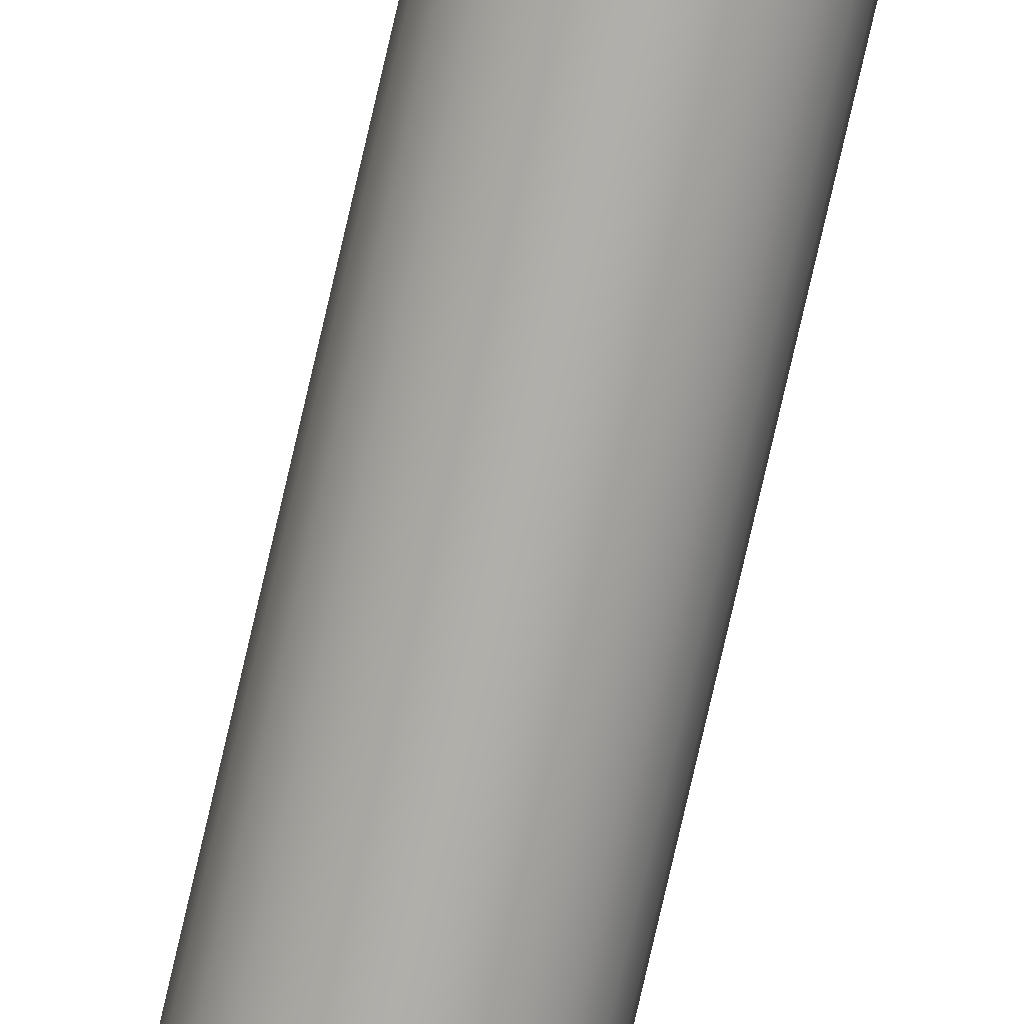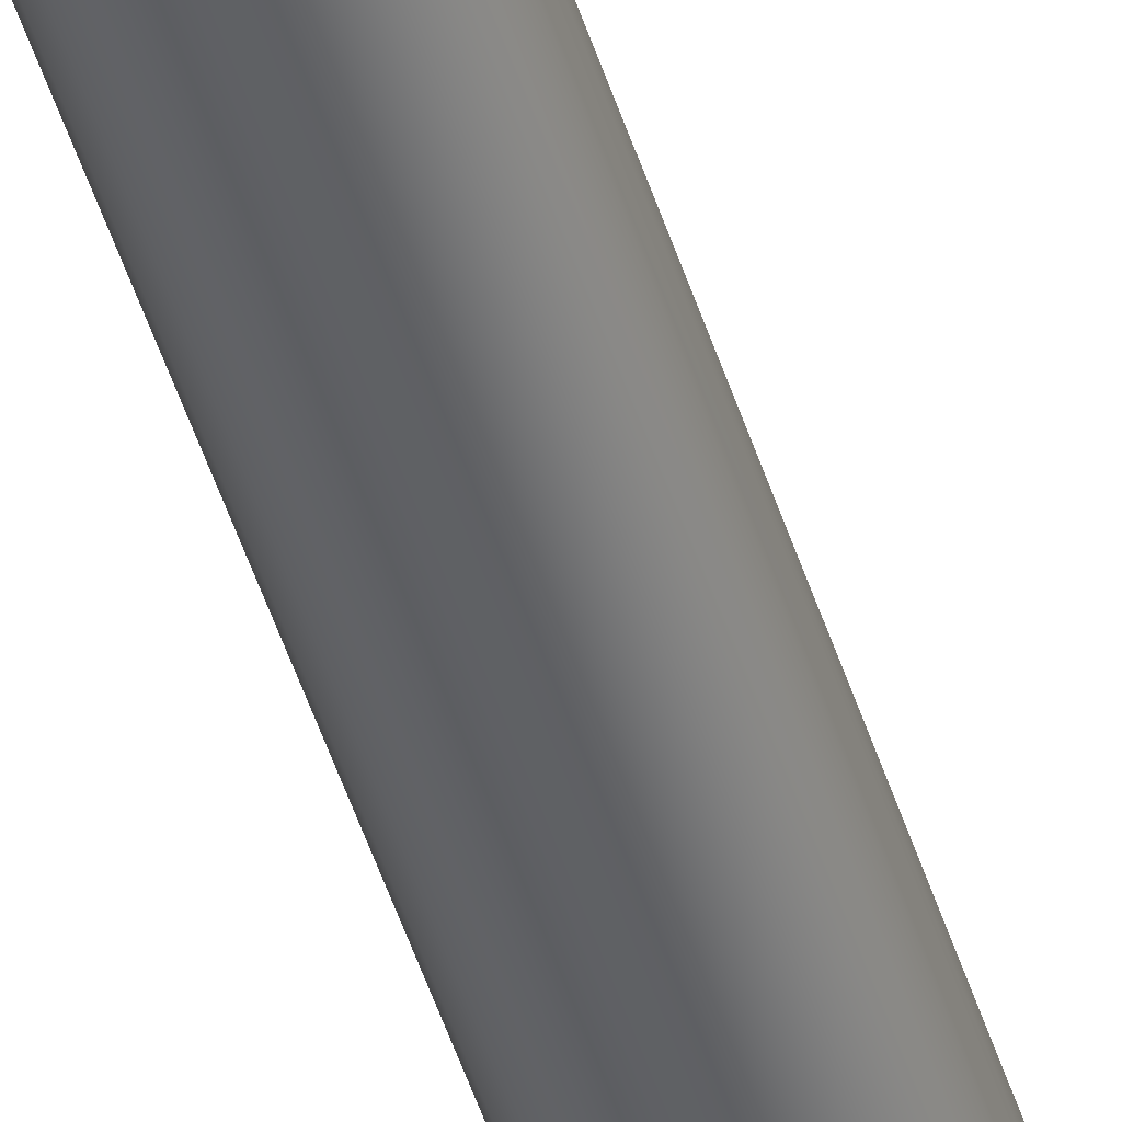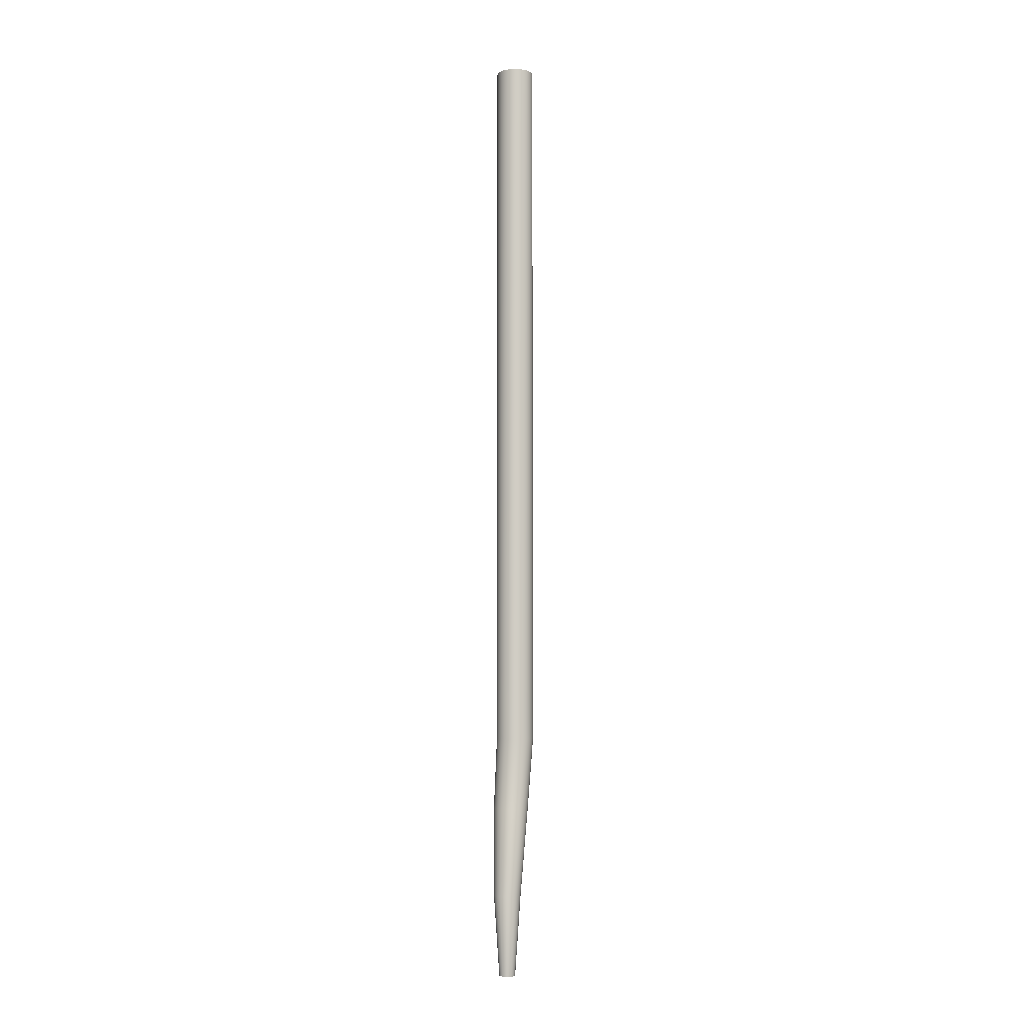
<metadata>
{"format":"obj","ext":"obj","renderer":"f3d","projection":"perspective","resolution":1024,"background":"white","views":[{"elev":-78.3,"azim":167.0,"up":"+Z"},{"elev":-45.9,"azim":16.4,"up":"+Z"},{"elev":-5.3,"azim":19.4,"up":"+Y"}]}
</metadata>
<code>
v 0.1424 0.9609 0.1696
v 0.1429 0.9609 0.1732
v 0.1429 0.4331 0.1732
v 0.141 0.9609 0.1662
v 0.1424 0.4331 0.1696
v 0.1388 0.9609 0.1633
v 0.141 0.4331 0.1662
v 0.1359 0.9609 0.1611
v 0.1388 0.4331 0.1633
v 0.1325 0.9609 0.1597
v 0.1359 0.4331 0.1611
v 0.1289 0.9609 0.1592
v 0.1325 0.4331 0.1597
v 0.1253 0.9609 0.1597
v 0.1289 0.4331 0.1592
v 0.1219 0.9609 0.1611
v 0.1253 0.4331 0.1597
v 0.119 0.9609 0.1633
v 0.1219 0.4331 0.1611
v 0.1168 0.9609 0.1662
v 0.119 0.4331 0.1633
v 0.1154 0.9609 0.1696
v 0.1168 0.4331 0.1662
v 0.1149 0.9609 0.1732
v 0.1154 0.4331 0.1696
v 0.1154 0.9609 0.1768
v 0.1149 0.4331 0.1732
v 0.1168 0.9609 0.1802
v 0.1154 0.4331 0.1768
v 0.119 0.9609 0.1831
v 0.1168 0.4331 0.1802
v 0.1219 0.9609 0.1853
v 0.119 0.4331 0.1831
v 0.1253 0.9609 0.1867
v 0.1219 0.4331 0.1853
v 0.1289 0.9609 0.1872
v 0.1253 0.4331 0.1867
v 0.1325 0.9609 0.1867
v 0.1289 0.4331 0.1872
v 0.1359 0.9609 0.1853
v 0.1325 0.4331 0.1867
v 0.1388 0.9609 0.1831
v 0.1359 0.4331 0.1853
v 0.141 0.9609 0.1802
v 0.1388 0.4331 0.1831
v 0.1424 0.9609 0.1768
v 0.141 0.4331 0.1802
v 0.1424 0.4331 0.1768
v 0.1289 0.9609 0.1732
v 0.1347 0.256 0.1894
v 0.1349 0.256 0.1909
v 0.1289 0.2562 0.1911
v 0.1331 0.256 0.1867
v 0.1341 0.256 0.1879
v 0.1304 0.256 0.1852
v 0.1319 0.256 0.1857
v 0.1273 0.256 0.1852
v 0.1289 0.256 0.185
v 0.1247 0.256 0.1867
v 0.1259 0.256 0.1857
v 0.1231 0.256 0.1905
v 0.1237 0.256 0.1879
v 0.1229 0.256 0.1909
v 0.1231 0.256 0.1925
v 0.1247 0.256 0.1952
v 0.1237 0.256 0.1939
v 0.1273 0.256 0.1967
v 0.1259 0.256 0.1961
v 0.1304 0.256 0.1967
v 0.1289 0.256 0.1969
v 0.1331 0.256 0.1952
v 0.1319 0.256 0.1961
v 0.1347 0.256 0.1925
v 0.1341 0.256 0.1939
v 0.1386 0.3157 0.1883
v 0.139 0.3157 0.1909
v 0.1376 0.3157 0.1859
v 0.136 0.3157 0.1838
v 0.1339 0.3157 0.1822
v 0.1315 0.3157 0.1812
v 0.1289 0.3157 0.1808
v 0.1263 0.3157 0.1812
v 0.1238 0.3157 0.1822
v 0.1217 0.3157 0.1838
v 0.1201 0.3157 0.1859
v 0.1191 0.3157 0.1883
v 0.1188 0.3157 0.1909
v 0.1191 0.3157 0.1935
v 0.1201 0.3157 0.196
v 0.1217 0.3157 0.1981
v 0.1238 0.3157 0.1997
v 0.1263 0.3157 0.2007
v 0.1289 0.3157 0.201
v 0.1315 0.3157 0.2007
v 0.1339 0.3157 0.1997
v 0.136 0.3157 0.1981
v 0.1376 0.3157 0.196
v 0.1386 0.3157 0.1935
v 0.1414 0.3808 0.1794
v 0.1419 0.3808 0.1828
v 0.1401 0.3808 0.1763
v 0.1381 0.3808 0.1736
v 0.1354 0.3808 0.1715
v 0.1322 0.3808 0.1702
v 0.1289 0.3808 0.1698
v 0.1255 0.3808 0.1702
v 0.1224 0.3808 0.1715
v 0.1197 0.3808 0.1736
v 0.1176 0.3808 0.1763
v 0.1163 0.3808 0.1794
v 0.1159 0.3808 0.1828
v 0.1163 0.3808 0.1861
v 0.1176 0.3808 0.1892
v 0.1197 0.3808 0.1919
v 0.1224 0.3808 0.194
v 0.1255 0.3808 0.1953
v 0.1289 0.3808 0.1957
v 0.1322 0.3808 0.1953
v 0.1354 0.3808 0.194
v 0.1381 0.3808 0.1919
v 0.1401 0.3808 0.1892
v 0.1414 0.3808 0.1861
f 122 100 3
f 121 122 48
f 120 121 47
f 119 120 45
f 118 119 43
f 117 118 41
f 116 117 39
f 115 116 37
f 114 115 35
f 113 114 33
f 112 113 31
f 111 112 29
f 110 111 27
f 109 110 25
f 108 109 23
f 107 108 21
f 106 107 19
f 105 106 17
f 104 105 15
f 103 104 13
f 102 103 11
f 101 102 9
f 99 101 7
f 100 99 5
f 98 76 100
f 97 98 122
f 96 97 121
f 95 96 120
f 94 95 119
f 93 94 118
f 92 93 117
f 91 92 116
f 90 91 115
f 89 90 114
f 88 89 113
f 87 88 112
f 86 87 111
f 85 86 110
f 84 85 109
f 83 84 108
f 82 83 107
f 81 82 106
f 80 81 105
f 79 80 104
f 78 79 103
f 77 78 102
f 75 77 101
f 76 75 99
f 73 51 76
f 74 73 98
f 71 74 97
f 72 71 96
f 69 72 95
f 70 69 94
f 67 70 93
f 68 67 92
f 65 68 91
f 66 65 90
f 64 66 89
f 63 64 88
f 61 63 87
f 62 61 86
f 59 62 85
f 60 59 84
f 57 60 83
f 58 57 82
f 55 58 81
f 56 55 80
f 53 56 79
f 54 53 78
f 50 54 77
f 51 50 75
f 52 51 73
f 52 74 71
f 52 72 69
f 52 70 67
f 52 68 65
f 52 66 64
f 52 62 59
f 52 60 57
f 52 58 55
f 52 56 53
f 52 54 50
f 46 2 49
f 42 44 49
f 38 40 49
f 34 36 49
f 30 32 49
f 26 28 49
f 22 24 49
f 18 20 49
f 14 16 49
f 10 12 49
f 6 8 49
f 1 4 49
f 48 3 2
f 47 48 46
f 45 47 44
f 43 45 42
f 41 43 40
f 39 41 38
f 37 39 36
f 35 37 34
f 33 35 32
f 31 33 30
f 29 31 28
f 27 29 26
f 25 27 24
f 23 25 22
f 21 23 20
f 19 21 18
f 17 19 16
f 15 17 14
f 13 15 12
f 11 13 10
f 9 11 8
f 7 9 6
f 5 7 4
f 3 5 1
f 48 122 3
f 47 121 48
f 45 120 47
f 43 119 45
f 41 118 43
f 39 117 41
f 37 116 39
f 35 115 37
f 33 114 35
f 31 113 33
f 29 112 31
f 27 111 29
f 25 110 27
f 23 109 25
f 21 108 23
f 19 107 21
f 17 106 19
f 15 105 17
f 13 104 15
f 11 103 13
f 9 102 11
f 7 101 9
f 5 99 7
f 3 100 5
f 122 98 100
f 121 97 122
f 120 96 121
f 119 95 120
f 118 94 119
f 117 93 118
f 116 92 117
f 115 91 116
f 114 90 115
f 113 89 114
f 112 88 113
f 111 87 112
f 110 86 111
f 109 85 110
f 108 84 109
f 107 83 108
f 106 82 107
f 105 81 106
f 104 80 105
f 103 79 104
f 102 78 103
f 101 77 102
f 99 75 101
f 100 76 99
f 98 73 76
f 97 74 98
f 96 71 97
f 95 72 96
f 94 69 95
f 93 70 94
f 92 67 93
f 91 68 92
f 90 65 91
f 89 66 90
f 88 64 89
f 87 63 88
f 86 61 87
f 85 62 86
f 84 59 85
f 83 60 84
f 82 57 83
f 81 58 82
f 80 55 81
f 79 56 80
f 78 53 79
f 77 54 78
f 75 50 77
f 76 51 75
f 74 52 73
f 72 52 71
f 70 52 69
f 68 52 67
f 66 52 65
f 63 52 64
f 52 63 61
f 62 52 61
f 60 52 59
f 58 52 57
f 56 52 55
f 54 52 53
f 51 52 50
f 44 46 49
f 40 42 49
f 36 38 49
f 32 34 49
f 28 30 49
f 24 26 49
f 20 22 49
f 16 18 49
f 12 14 49
f 8 10 49
f 4 6 49
f 2 1 49
f 46 48 2
f 44 47 46
f 42 45 44
f 40 43 42
f 38 41 40
f 36 39 38
f 34 37 36
f 32 35 34
f 30 33 32
f 28 31 30
f 26 29 28
f 24 27 26
f 22 25 24
f 20 23 22
f 18 21 20
f 16 19 18
f 14 17 16
f 12 15 14
f 10 13 12
f 8 11 10
f 6 9 8
f 4 7 6
f 1 5 4
f 2 3 1

</code>
